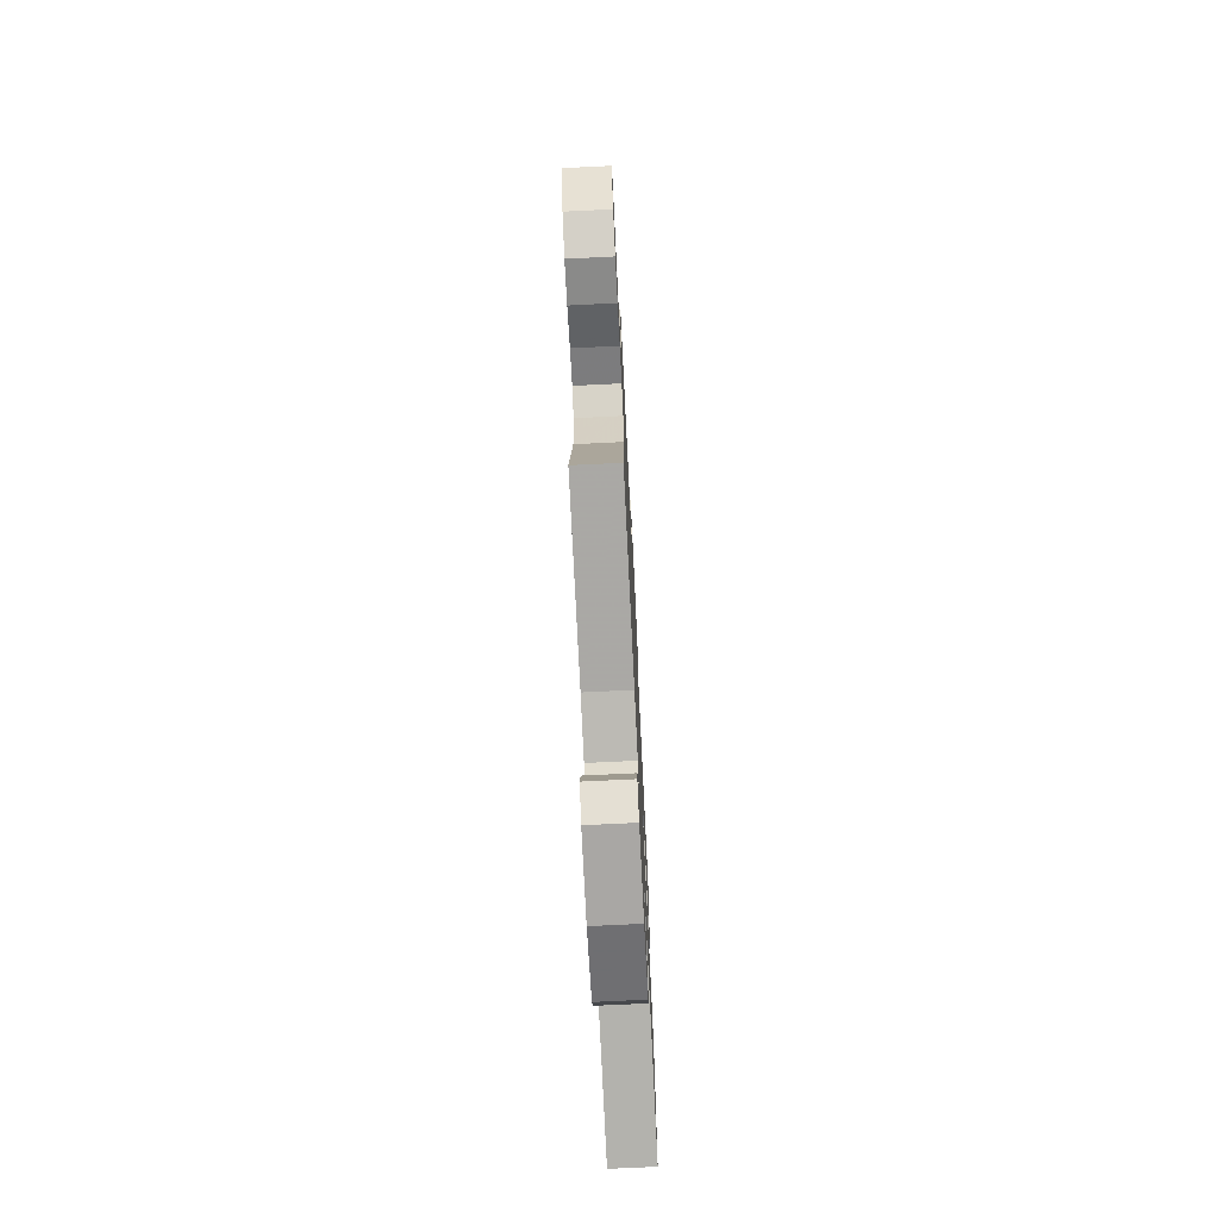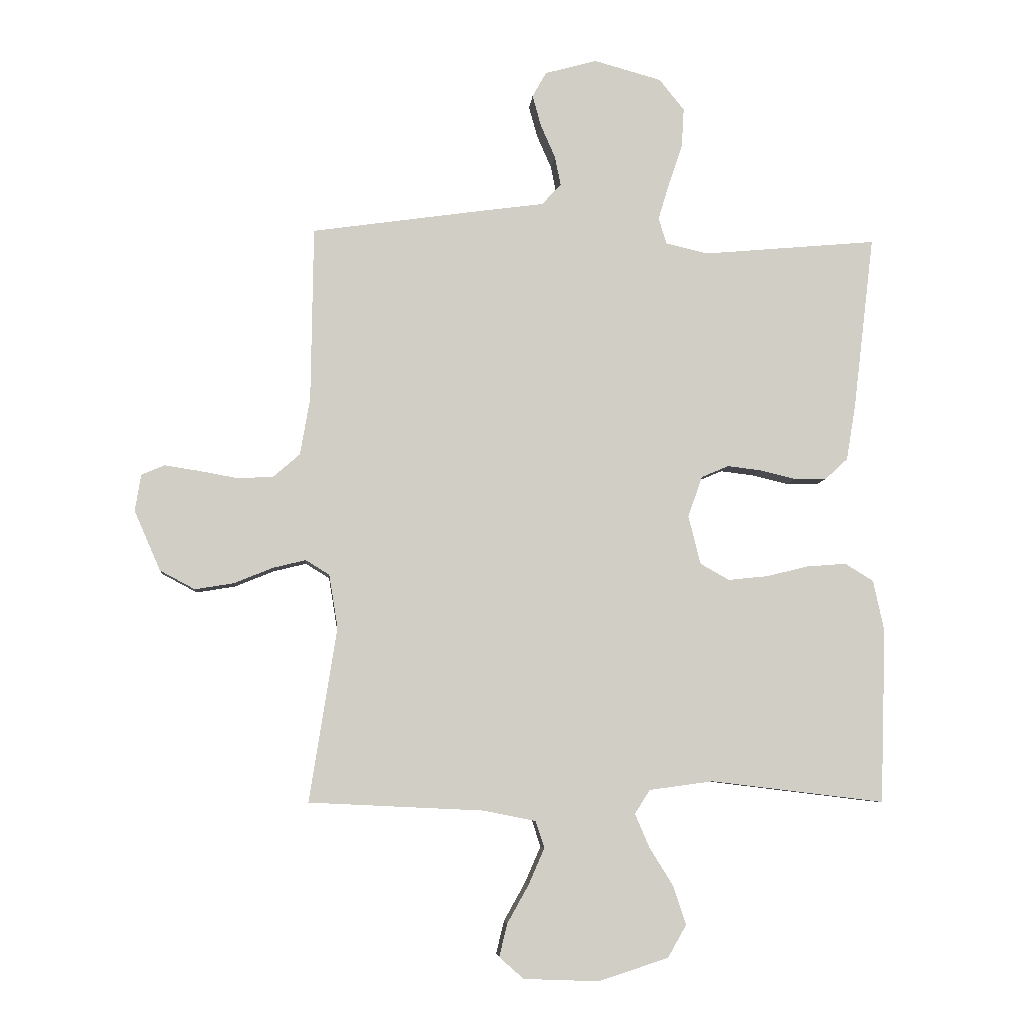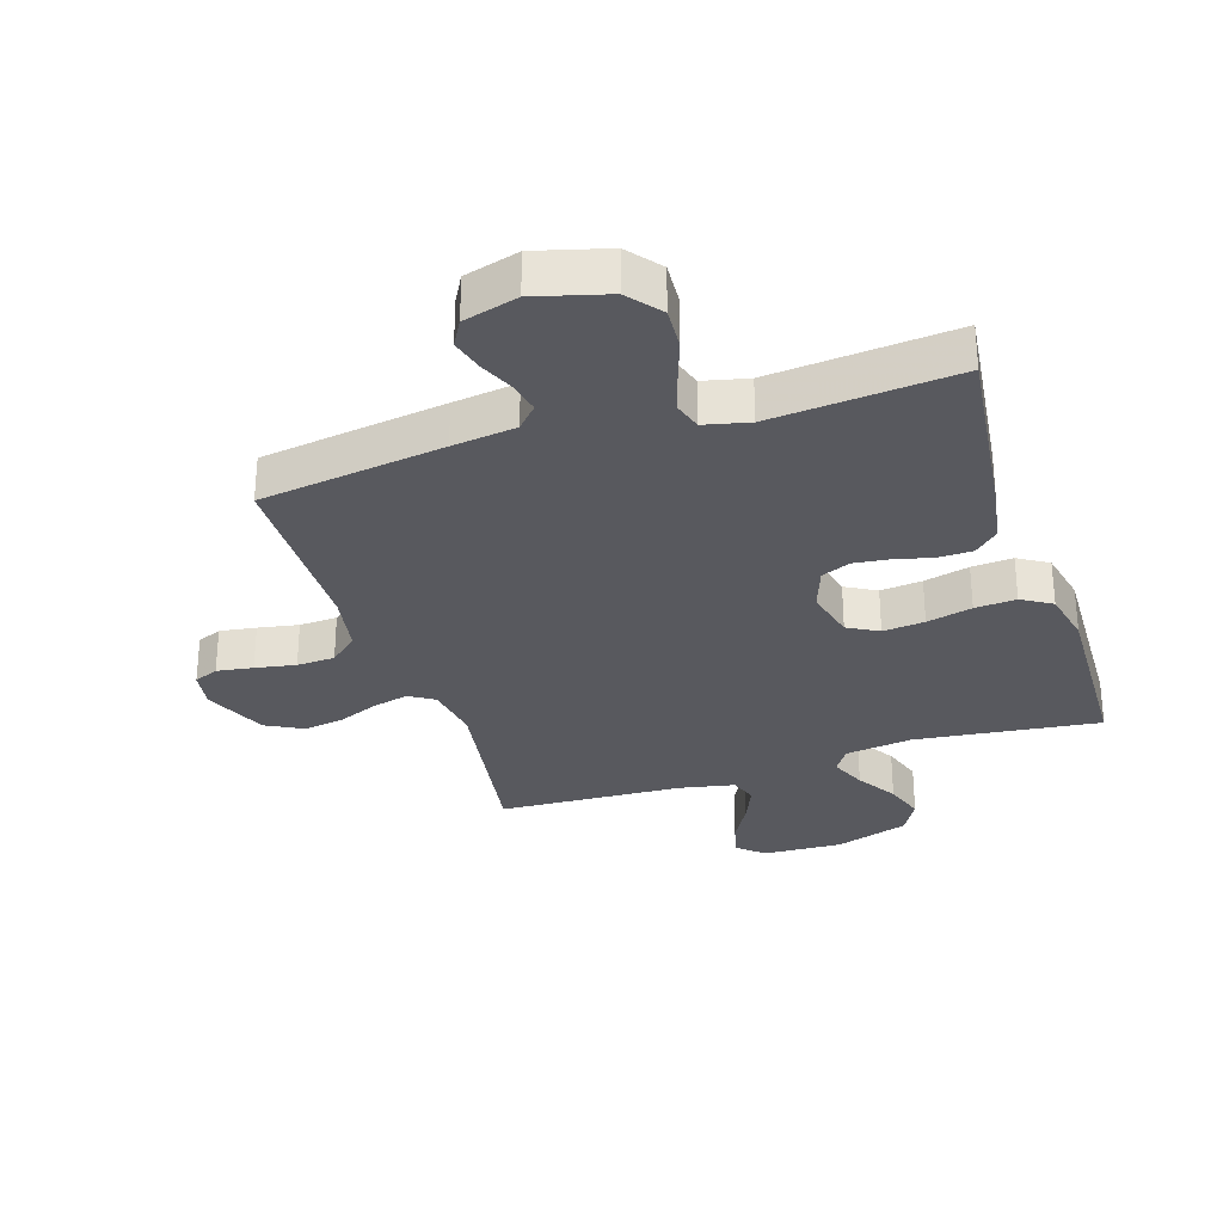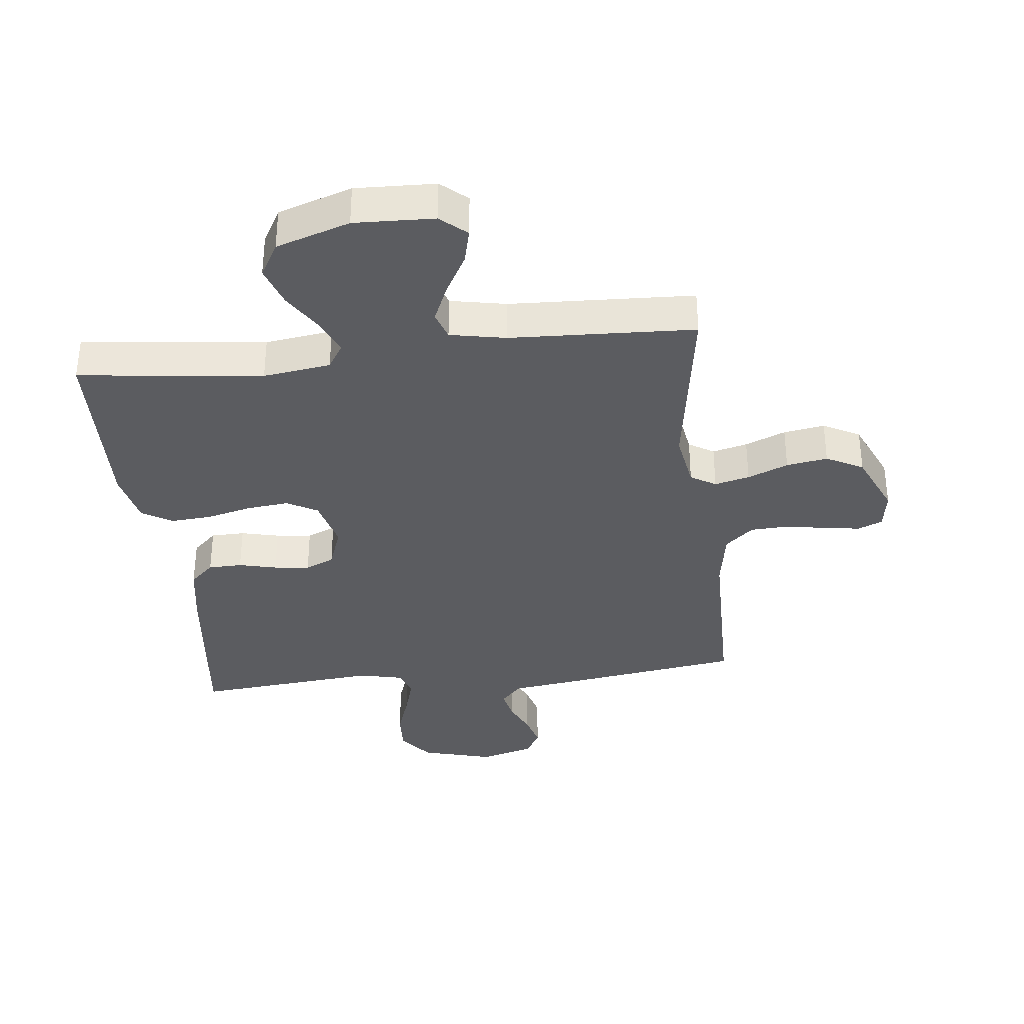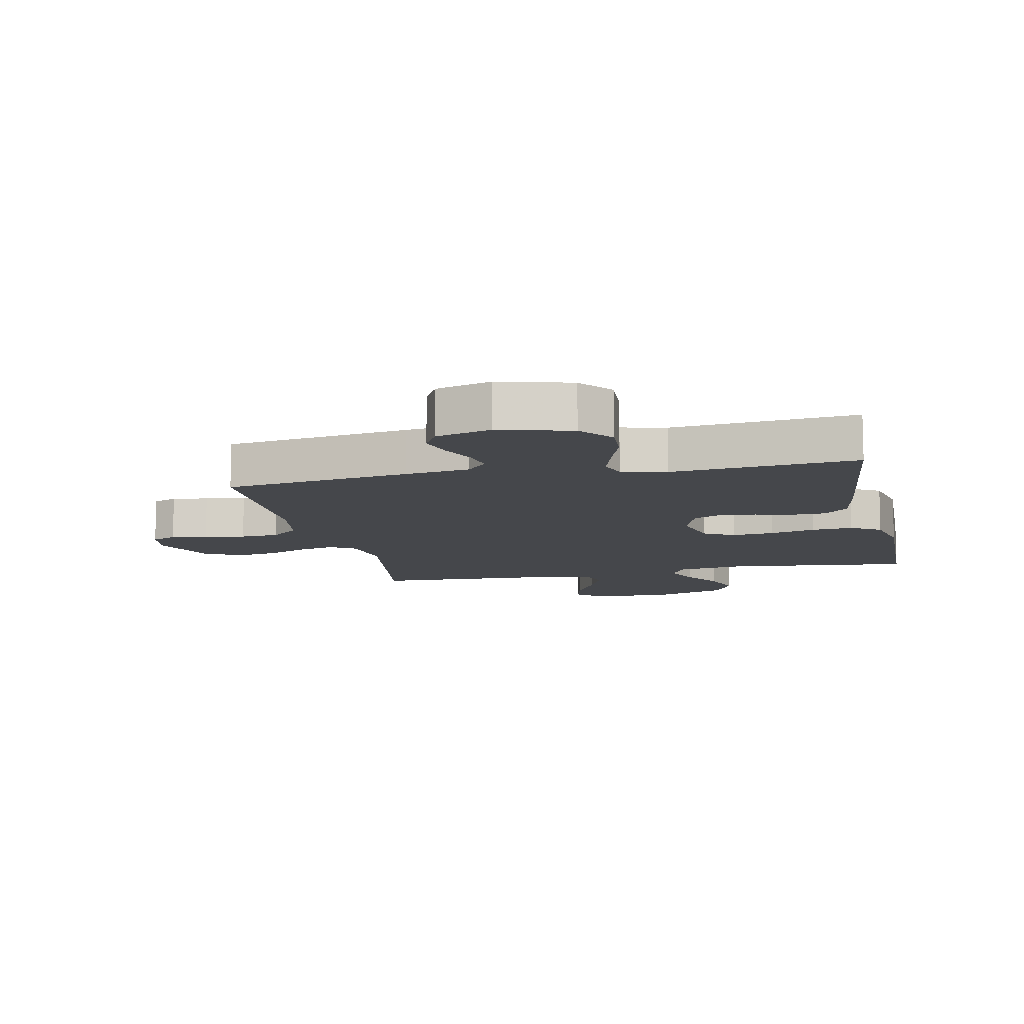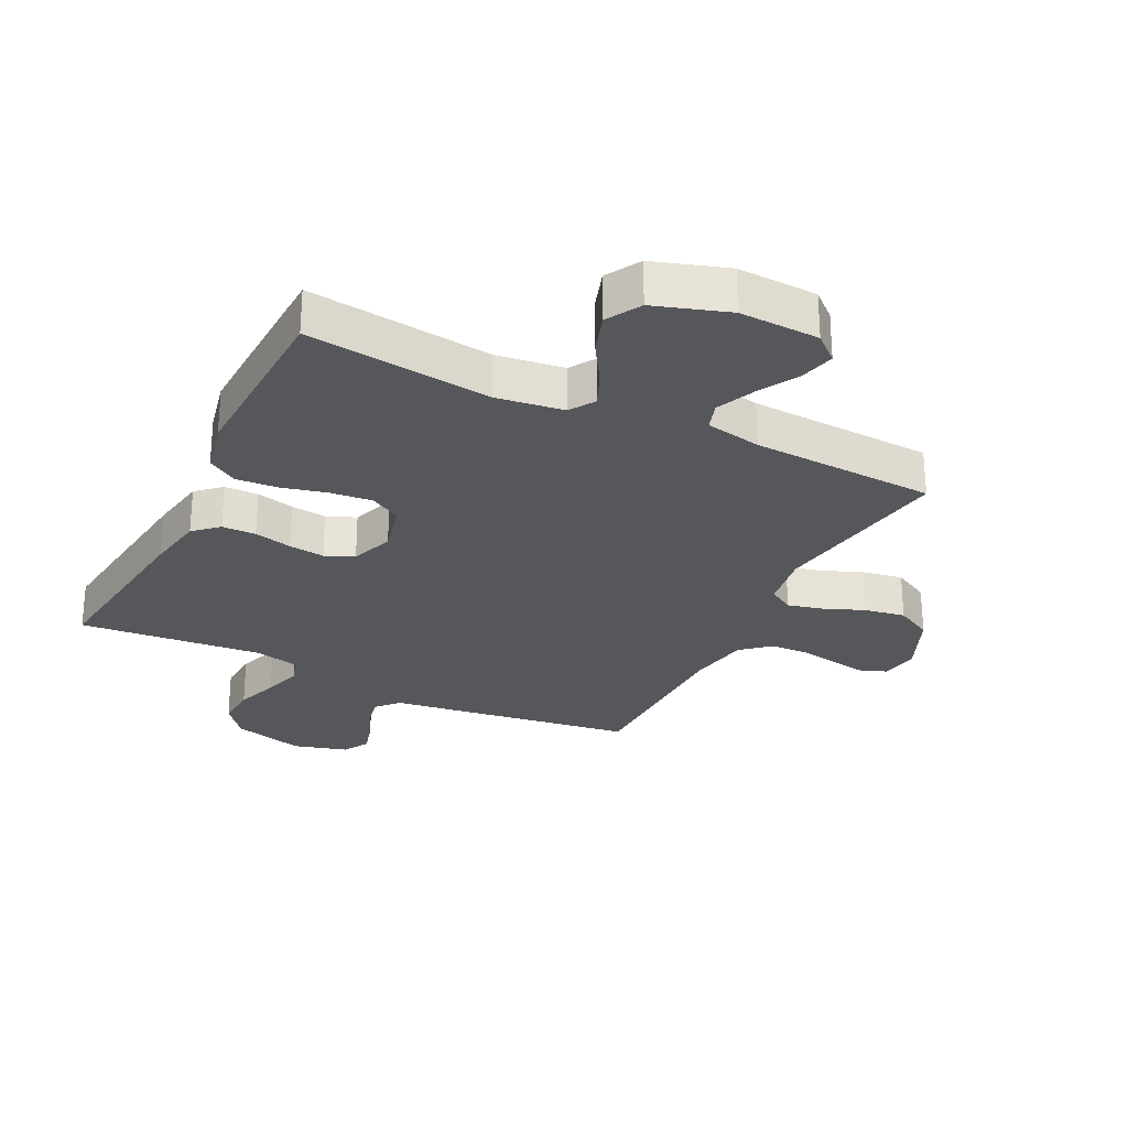
<metadata>
{"format":"obj","ext":"obj","renderer":"f3d","projection":"perspective","resolution":1024,"background":"white","views":[{"elev":-72.6,"azim":-87.2,"up":"+Z"},{"elev":-6.5,"azim":-4.9,"up":"+Z"},{"elev":-30.3,"azim":17.9,"up":"+Y"},{"elev":-35.2,"azim":-173.4,"up":"+Y"},{"elev":-10.5,"azim":12.2,"up":"+Y"},{"elev":-27.2,"azim":153.6,"up":"+Y"}]}
</metadata>
<code>
v 0.5 0.07 -0.5
v 0.2 0.07 -0.464
v 0.09 0.07 -0.479
v 0.064 0.07 -0.52
v 0.089 0.07 -0.578
v 0.13 0.07 -0.644
v 0.152 0.07 -0.71
v 0.12 0.07 -0.766
v 0 0.07 -0.805
v -0.13 0.07 -0.8
v -0.172 0.07 -0.763
v -0.158 0.07 -0.706
v -0.121 0.07 -0.64
v -0.094 0.07 -0.578
v -0.109 0.07 -0.532
v -0.2 0.07 -0.514
v -0.5 0.07 -0.5
v -0.453 0.07 -0.2
v -0.468 0.07 -0.108
v -0.509 0.07 -0.083
v -0.566 0.07 -0.097
v -0.632 0.07 -0.124
v -0.699 0.07 -0.135
v -0.759 0.07 -0.103
v -0.804 0.07 0
v -0.794 0.07 0.063
v -0.754 0.07 0.08
v -0.695 0.07 0.071
v -0.629 0.07 0.059
v -0.567 0.07 0.062
v -0.521 0.07 0.102
v -0.504 0.07 0.2
v -0.5 0.07 0.5
v -0.2 0.07 0.543
v -0.096 0.07 0.557
v -0.063 0.07 0.593
v -0.073 0.07 0.643
v -0.098 0.07 0.7
v -0.113 0.07 0.754
v -0.089 0.07 0.797
v 0 0.07 0.822
v 0.117 0.07 0.79
v 0.16 0.07 0.736
v 0.156 0.07 0.668
v 0.132 0.07 0.598
v 0.113 0.07 0.535
v 0.127 0.07 0.49
v 0.2 0.07 0.473
v 0.5 0.07 0.5
v 0.464 0.07 0.2
v 0.448 0.07 0.105
v 0.409 0.07 0.069
v 0.354 0.07 0.068
v 0.292 0.07 0.083
v 0.234 0.07 0.09
v 0.187 0.07 0.07
v 0.162 0.07 0
v 0.183 0.07 -0.084
v 0.233 0.07 -0.112
v 0.301 0.07 -0.105
v 0.375 0.07 -0.087
v 0.442 0.07 -0.082
v 0.491 0.07 -0.112
v 0.51 0.07 -0.2
v 0.5 0 -0.5
v 0.2 0 -0.464
v 0.09 0 -0.479
v 0.064 0 -0.52
v 0.089 0 -0.578
v 0.13 0 -0.644
v 0.152 0 -0.71
v 0.12 0 -0.766
v 0 0 -0.805
v -0.13 0 -0.8
v -0.172 0 -0.763
v -0.158 0 -0.706
v -0.121 0 -0.64
v -0.094 0 -0.578
v -0.109 0 -0.532
v -0.2 0 -0.514
v -0.5 0 -0.5
v -0.453 0 -0.2
v -0.468 0 -0.108
v -0.509 0 -0.083
v -0.566 0 -0.097
v -0.632 0 -0.124
v -0.699 0 -0.135
v -0.759 0 -0.103
v -0.804 0 0
v -0.794 0 0.063
v -0.754 0 0.08
v -0.695 0 0.071
v -0.629 0 0.059
v -0.567 0 0.062
v -0.521 0 0.102
v -0.504 0 0.2
v -0.5 0 0.5
v -0.2 0 0.543
v -0.096 0 0.557
v -0.063 0 0.593
v -0.073 0 0.643
v -0.098 0 0.7
v -0.113 0 0.754
v -0.089 0 0.797
v 0 0 0.822
v 0.117 0 0.79
v 0.16 0 0.736
v 0.156 0 0.668
v 0.132 0 0.598
v 0.113 0 0.535
v 0.127 0 0.49
v 0.2 0 0.473
v 0.5 0 0.5
v 0.464 0 0.2
v 0.448 0 0.105
v 0.409 0 0.069
v 0.354 0 0.068
v 0.292 0 0.083
v 0.234 0 0.09
v 0.187 0 0.07
v 0.162 0 0
v 0.183 0 -0.084
v 0.233 0 -0.112
v 0.301 0 -0.105
v 0.375 0 -0.087
v 0.442 0 -0.082
v 0.491 0 -0.112
v 0.51 0 -0.2
f 64 1 2
f 63 64 2
f 62 63 2
f 61 62 2
f 60 61 2
f 59 60 2 3
f 58 59 3 4
f 57 58 4
f 52 53 54
f 51 52 54
f 50 51 54
f 49 50 54
f 48 49 54
f 47 48 54 55
f 46 47 55 56
f 43 44 45
f 42 43 45
f 41 42 45
f 40 41 45
f 39 40 45
f 38 39 45
f 37 38 45
f 36 37 45 46
f 46 56 57
f 36 46 57
f 35 36 57
f 35 57 4
f 34 35 4
f 33 34 4
f 32 33 4
f 27 28 29
f 26 27 29
f 25 26 29
f 24 25 29
f 23 24 29
f 22 23 29
f 21 22 29
f 20 21 29 30
f 19 20 30 31
f 16 17 18
f 15 16 18 19
f 11 12 13
f 10 11 13
f 9 10 13
f 8 9 13
f 7 8 13
f 6 7 13
f 5 6 13
f 5 13 14
f 32 4 5
f 31 32 5
f 19 31 5
f 15 19 5
f 5 14 15
f 66 65 128
f 66 128 127
f 66 127 126
f 66 126 125
f 66 125 124
f 67 66 124 123
f 68 67 123 122
f 68 122 121
f 118 117 116
f 118 116 115
f 118 115 114
f 118 114 113
f 118 113 112
f 119 118 112 111
f 120 119 111 110
f 109 108 107
f 109 107 106
f 109 106 105
f 109 105 104
f 109 104 103
f 109 103 102
f 109 102 101
f 110 109 101 100
f 121 120 110
f 121 110 100
f 121 100 99
f 68 121 99
f 68 99 98
f 68 98 97
f 68 97 96
f 93 92 91
f 93 91 90
f 93 90 89
f 93 89 88
f 93 88 87
f 93 87 86
f 93 86 85
f 94 93 85 84
f 95 94 84 83
f 82 81 80
f 83 82 80 79
f 77 76 75
f 77 75 74
f 77 74 73
f 77 73 72
f 77 72 71
f 77 71 70
f 77 70 69
f 78 77 69
f 69 68 96
f 69 96 95
f 69 95 83
f 69 83 79
f 79 78 69
f 1 65 66 2
f 2 66 67 3
f 3 67 68 4
f 4 68 69 5
f 5 69 70 6
f 6 70 71 7
f 7 71 72 8
f 8 72 73 9
f 9 73 74 10
f 10 74 75 11
f 11 75 76 12
f 12 76 77 13
f 13 77 78 14
f 14 78 79 15
f 15 79 80 16
f 16 80 81 17
f 17 81 82 18
f 18 82 83 19
f 19 83 84 20
f 20 84 85 21
f 21 85 86 22
f 22 86 87 23
f 23 87 88 24
f 24 88 89 25
f 25 89 90 26
f 26 90 91 27
f 27 91 92 28
f 28 92 93 29
f 29 93 94 30
f 30 94 95 31
f 31 95 96 32
f 32 96 97 33
f 33 97 98 34
f 34 98 99 35
f 35 99 100 36
f 36 100 101 37
f 37 101 102 38
f 38 102 103 39
f 39 103 104 40
f 40 104 105 41
f 41 105 106 42
f 42 106 107 43
f 43 107 108 44
f 44 108 109 45
f 45 109 110 46
f 46 110 111 47
f 47 111 112 48
f 48 112 113 49
f 49 113 114 50
f 50 114 115 51
f 51 115 116 52
f 52 116 117 53
f 53 117 118 54
f 54 118 119 55
f 55 119 120 56
f 56 120 121 57
f 57 121 122 58
f 58 122 123 59
f 59 123 124 60
f 60 124 125 61
f 61 125 126 62
f 62 126 127 63
f 63 127 128 64
f 64 128 65 1

</code>
